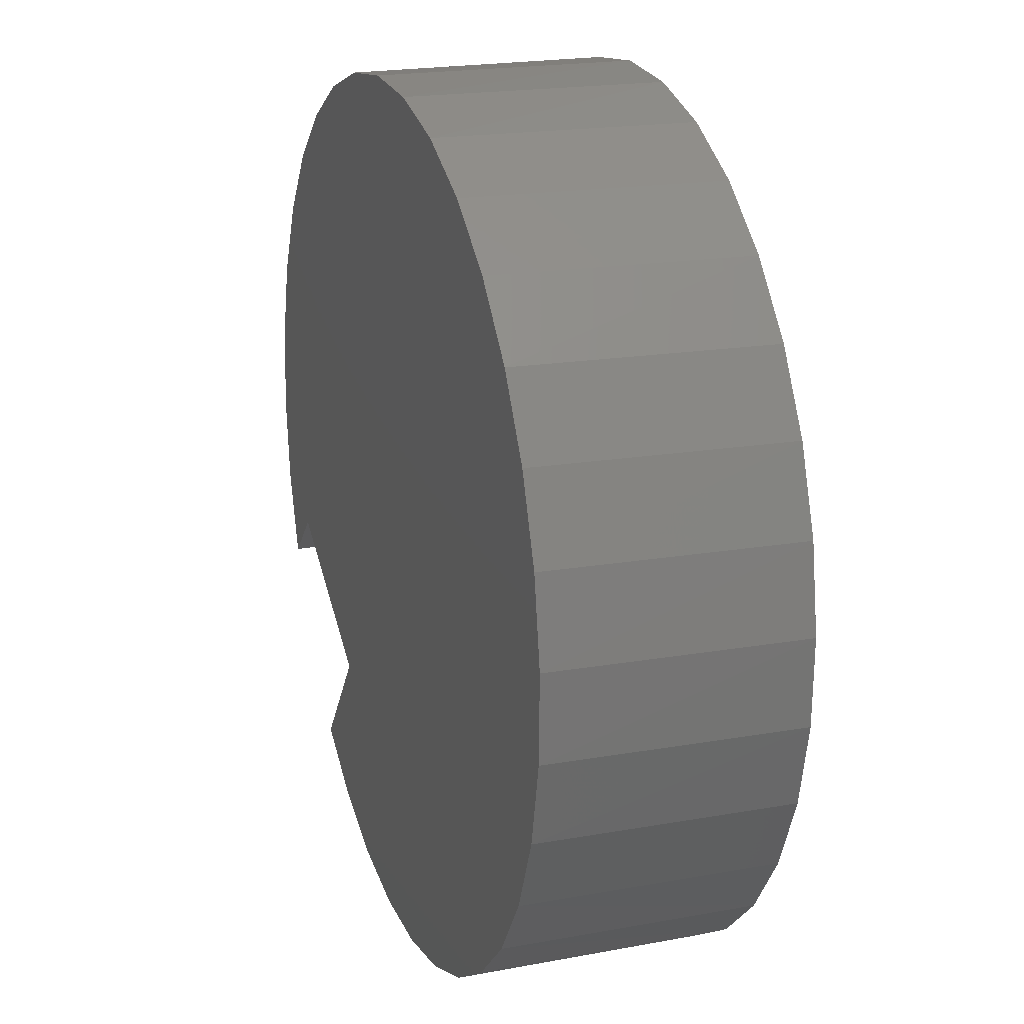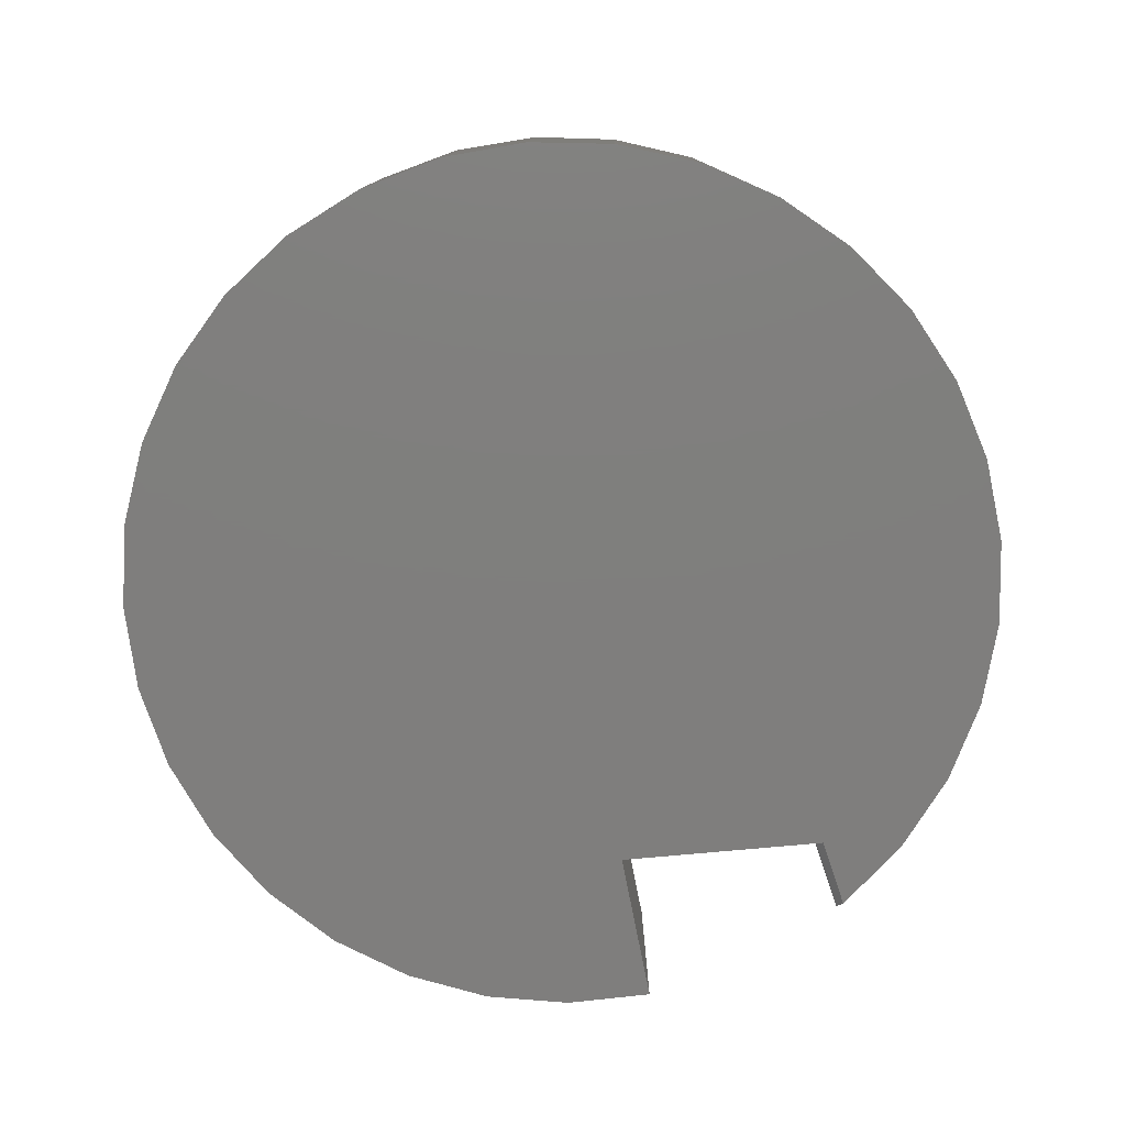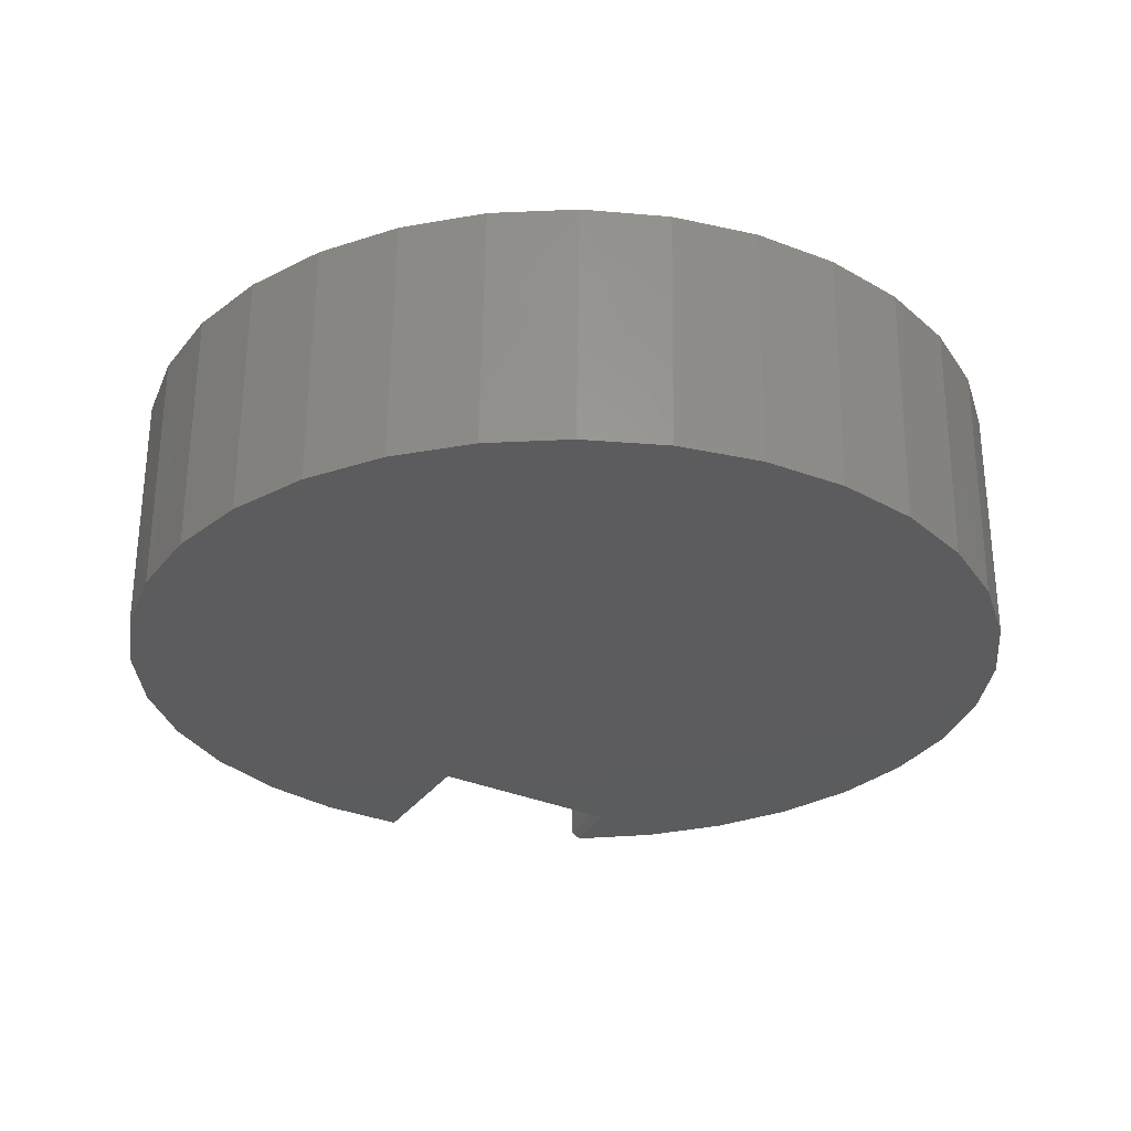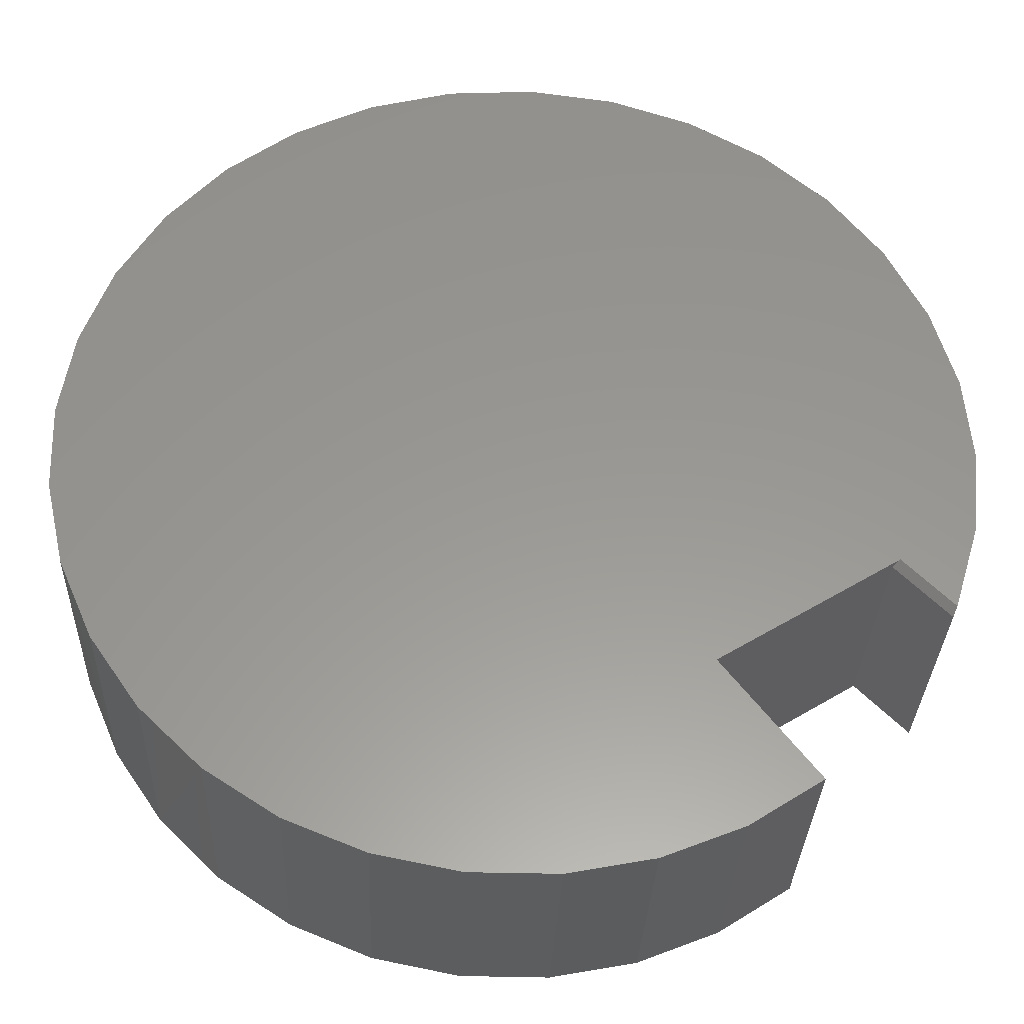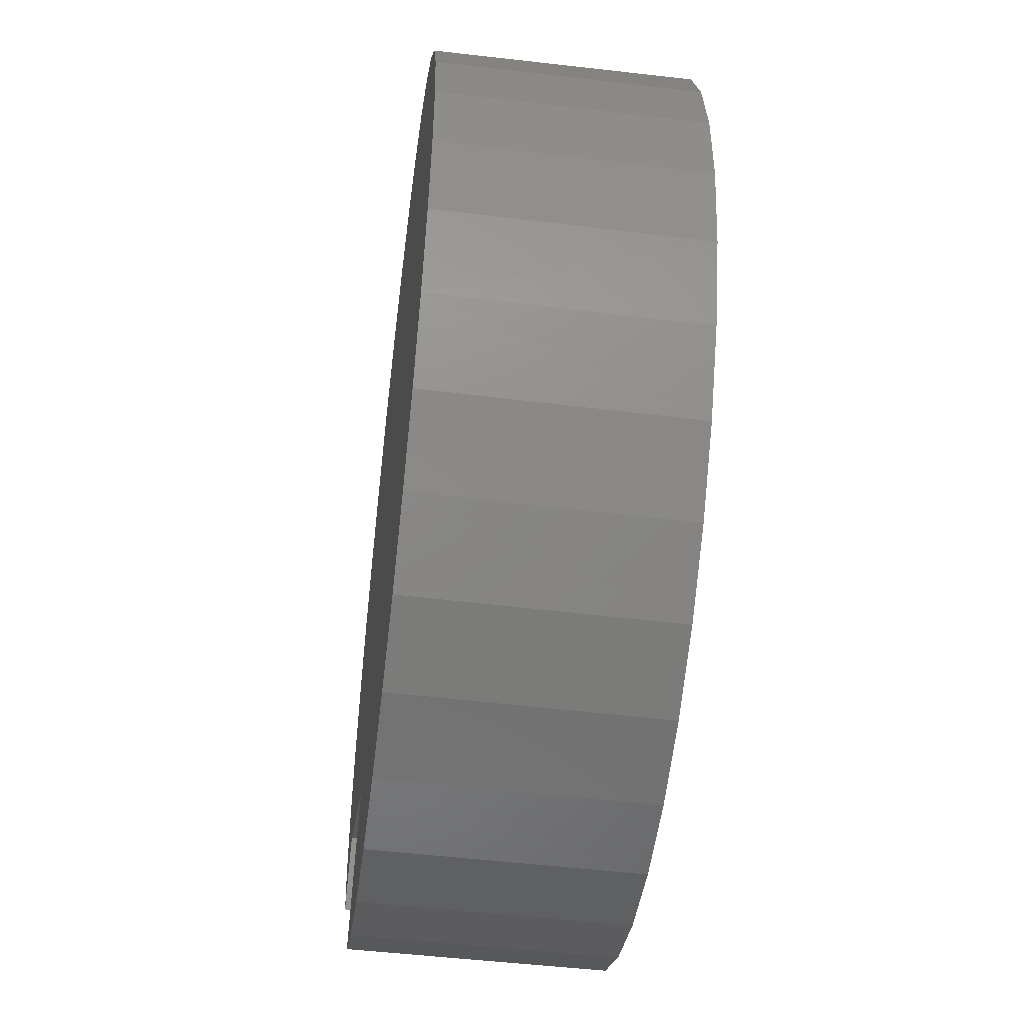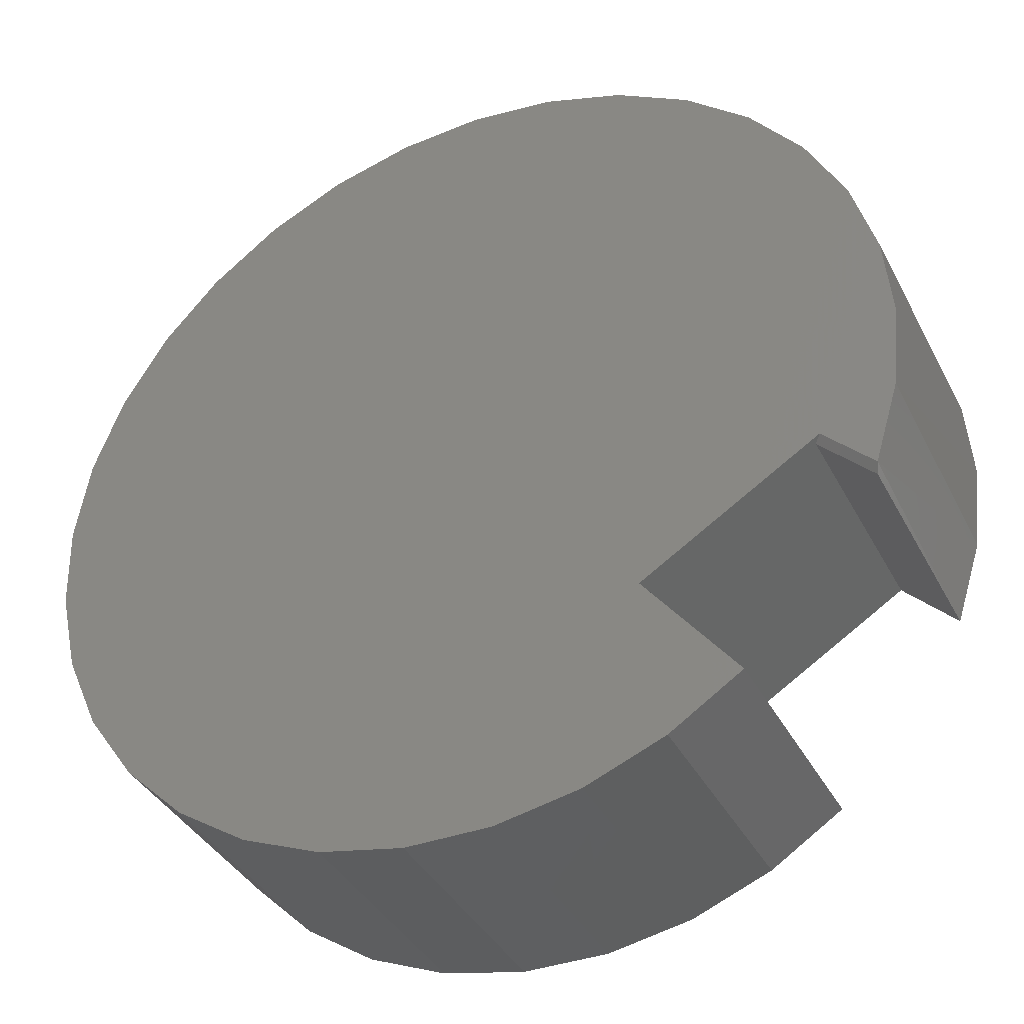
<metadata>
{"format":"stl","ext":"stl","renderer":"f3d","projection":"perspective","resolution":1024,"background":"white","views":[{"elev":20.9,"azim":-108.6,"up":"+Z"},{"elev":-78.6,"azim":-26.5,"up":"+Y"},{"elev":-29.4,"azim":-65.3,"up":"+Y"},{"elev":-31.4,"azim":-1.9,"up":"+Z"},{"elev":-51.8,"azim":-97.1,"up":"+Z"},{"elev":-38.2,"azim":25.2,"up":"+Z"}]}
</metadata>
<code>
# stl→obj: 68 verts, 132 faces
v 0.1912 2.184e-17 -0.266
v 0.1912 -0.2578 -0.266
v 0.2862 1.356e-17 -0.3882
v 0.2862 -0.2578 -0.3882
v -0.3481 -0.2578 -0.3244
v -0.2852 -0.2578 -0.3859
v 0.1306 -0.2578 -0.4686
v -0.04389 -0.2578 -0.4848
v 0.04412 -0.2578 -0.4851
v 0.4252 -0.2578 -0.204
v 0.4508 -0.2578 -0.1198
v 0.3744 -0.2578 -0.1533
v -0.3981 -0.2578 -0.252
v -0.4334 -0.2578 -0.1713
v -0.4526 -0.2578 -0.08546
v -0.4549 -0.2578 0.002516
v 0.4599 -0.2578 -0.03228
v -0.4405 -0.2578 0.08932
v 0.452 -0.2578 0.05538
v -0.4096 -0.2578 0.1718
v 0.4275 -0.2578 0.1399
v -0.3636 -0.2578 0.2468
v 0.3874 -0.2578 0.2182
v -0.3041 -0.2578 0.3116
v 0.3329 -0.2578 0.2874
v -0.2333 -0.2578 0.3638
v 0.2663 -0.2578 0.3448
v -0.1538 -0.2578 0.4016
v 0.1899 -0.2578 0.3885
v -0.06853 -0.2578 0.4234
v 0.1065 -0.2578 0.4167
v 0.01933 -0.2578 0.4285
v 0.2123 -0.2578 -0.4359
v -0.2116 -0.2578 -0.4342
v -0.1302 -0.2578 -0.4676
v -0.3994 -1.902e-17 -0.2498
v -0.4343 -1.195e-17 -0.1687
v -0.4529 -3.409e-18 -0.08239
v -0.4547 6.292e-18 0.005879
v -0.4395 1.679e-17 0.09284
v -0.4079 2.77e-17 0.1753
v -0.3611 3.861e-17 0.2501
v -0.3007 4.911e-17 0.3146
v -0.2292 5.882e-17 0.3663
v -0.149 6.738e-17 0.4033
v -0.06325 7.446e-17 0.4242
v 0.02494 7.981e-17 0.4283
v 0.1123 8.323e-17 0.4154
v 0.1955 8.458e-17 0.3859
v 0.2715 8.382e-17 0.3411
v 0.3376 8.098e-17 0.2825
v 0.3911 7.616e-17 0.2123
v 0.4302 6.954e-17 0.1331
v 0.4534 6.137e-17 0.04791
v 0.4597 5.194e-17 -0.04014
v 0.4491 4.162e-17 -0.1278
v 0.4219 -0.25 -0.2118
v 0.4219 3.079e-17 -0.2118
v 0.212 -5.76e-18 -0.436
v 0.13 -1.395e-17 -0.4688
v 0.04328 -2.058e-17 -0.4852
v -0.045 -2.543e-17 -0.4847
v -0.1315 -2.829e-17 -0.4672
v -0.2131 -2.907e-17 -0.4334
v -0.2867 -2.774e-17 -0.3847
v -0.3496 -2.435e-17 -0.3227
v 0.3676 4.369e-17 -0.1575
v 0.3676 -0.25 -0.1575
f 1 2 3
f 3 2 4
f 4 5 6
f 7 8 9
f 10 11 12
f 5 4 13
f 13 4 2
f 13 2 14
f 14 2 12
f 14 12 15
f 15 12 11
f 15 11 16
f 16 11 17
f 16 17 18
f 18 17 19
f 18 19 20
f 20 19 21
f 20 21 22
f 22 21 23
f 22 23 24
f 24 23 25
f 24 25 26
f 26 25 27
f 26 27 28
f 28 27 29
f 28 29 30
f 30 29 31
f 30 31 32
f 4 6 33
f 33 6 34
f 33 34 7
f 7 34 35
f 7 35 8
f 36 14 37
f 37 14 15
f 37 15 38
f 38 15 16
f 38 16 39
f 39 16 18
f 39 18 40
f 40 18 20
f 40 20 41
f 41 20 22
f 41 22 42
f 42 22 24
f 42 24 43
f 43 24 26
f 43 26 44
f 44 26 28
f 44 28 45
f 45 28 30
f 45 30 46
f 46 30 32
f 46 32 47
f 47 32 31
f 47 31 48
f 48 31 29
f 48 29 49
f 49 29 27
f 49 27 50
f 50 27 25
f 50 25 51
f 51 25 23
f 51 23 52
f 52 23 21
f 52 21 53
f 53 21 19
f 53 19 54
f 54 19 17
f 54 17 55
f 55 17 11
f 55 11 56
f 57 58 10
f 10 58 56
f 10 56 11
f 3 4 59
f 59 4 33
f 59 33 60
f 60 33 7
f 60 7 61
f 61 7 9
f 61 9 62
f 62 9 8
f 62 8 63
f 63 8 35
f 63 35 64
f 64 35 34
f 64 34 65
f 65 34 6
f 65 6 66
f 66 6 5
f 66 5 36
f 36 5 13
f 36 13 14
f 58 57 67
f 67 57 68
f 12 2 68
f 68 2 1
f 68 1 67
f 10 12 57
f 57 12 68
f 46 47 48
f 61 62 60
f 67 1 36
f 67 36 37
f 67 37 56
f 67 56 58
f 46 48 45
f 45 48 49
f 45 49 44
f 44 49 50
f 44 50 43
f 50 51 43
f 43 51 42
f 51 52 42
f 42 52 41
f 54 40 53
f 53 40 41
f 53 41 52
f 40 54 39
f 39 54 55
f 39 55 38
f 38 55 56
f 38 56 37
f 65 66 3
f 3 66 36
f 3 36 1
f 62 63 60
f 60 63 64
f 60 64 59
f 59 64 65
f 59 65 3

</code>
